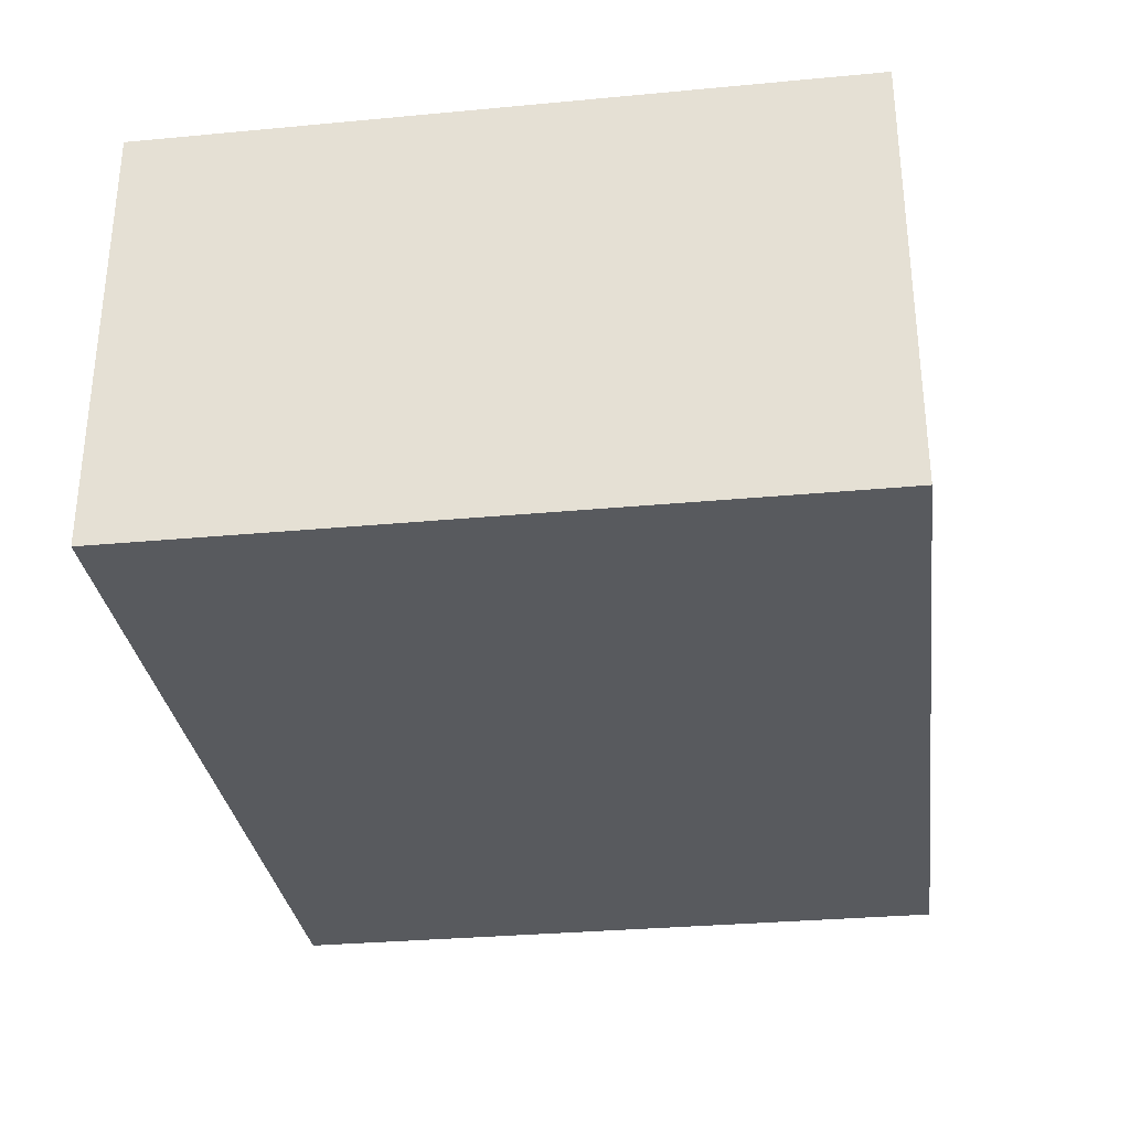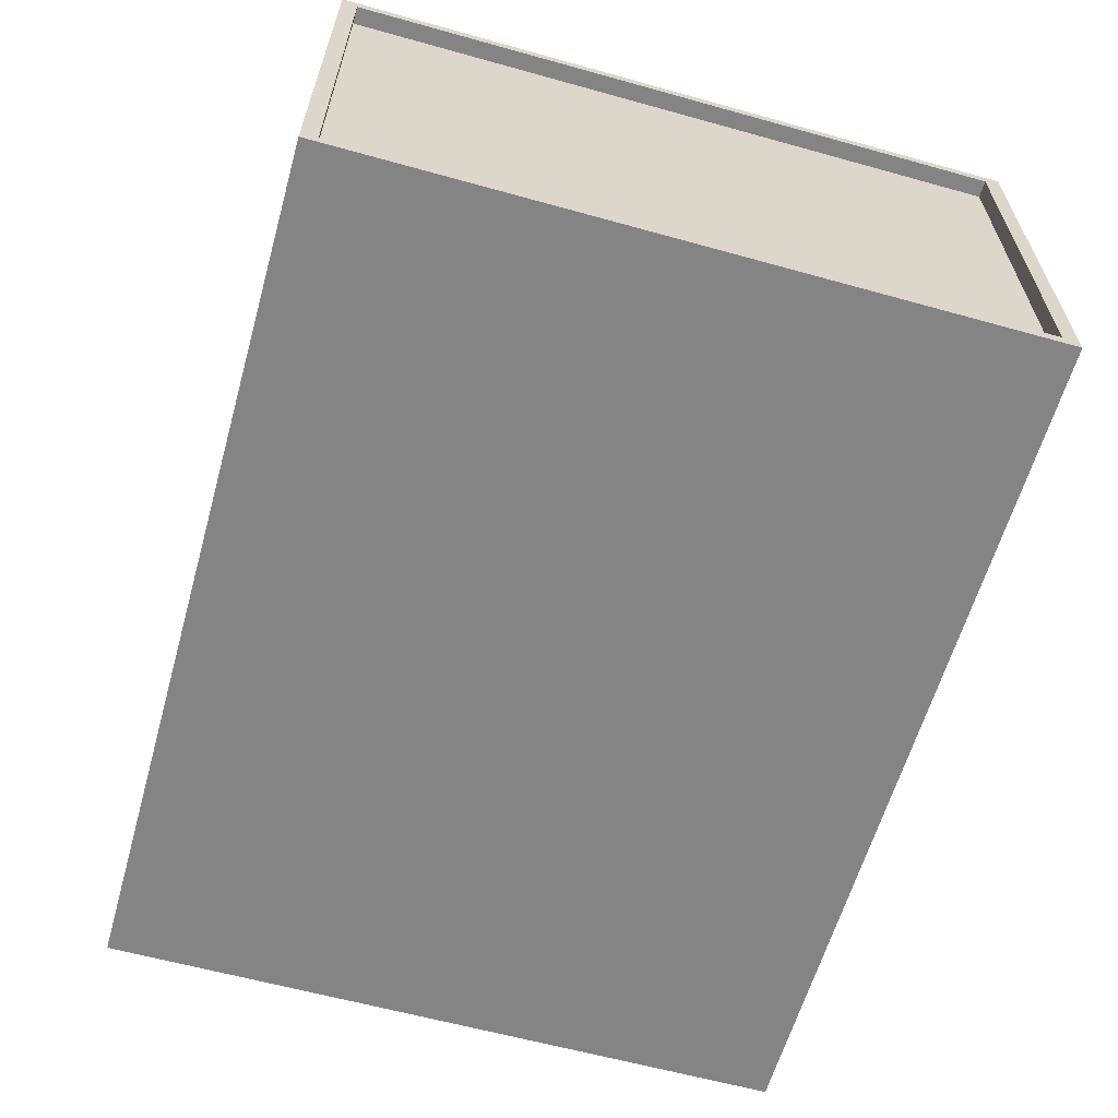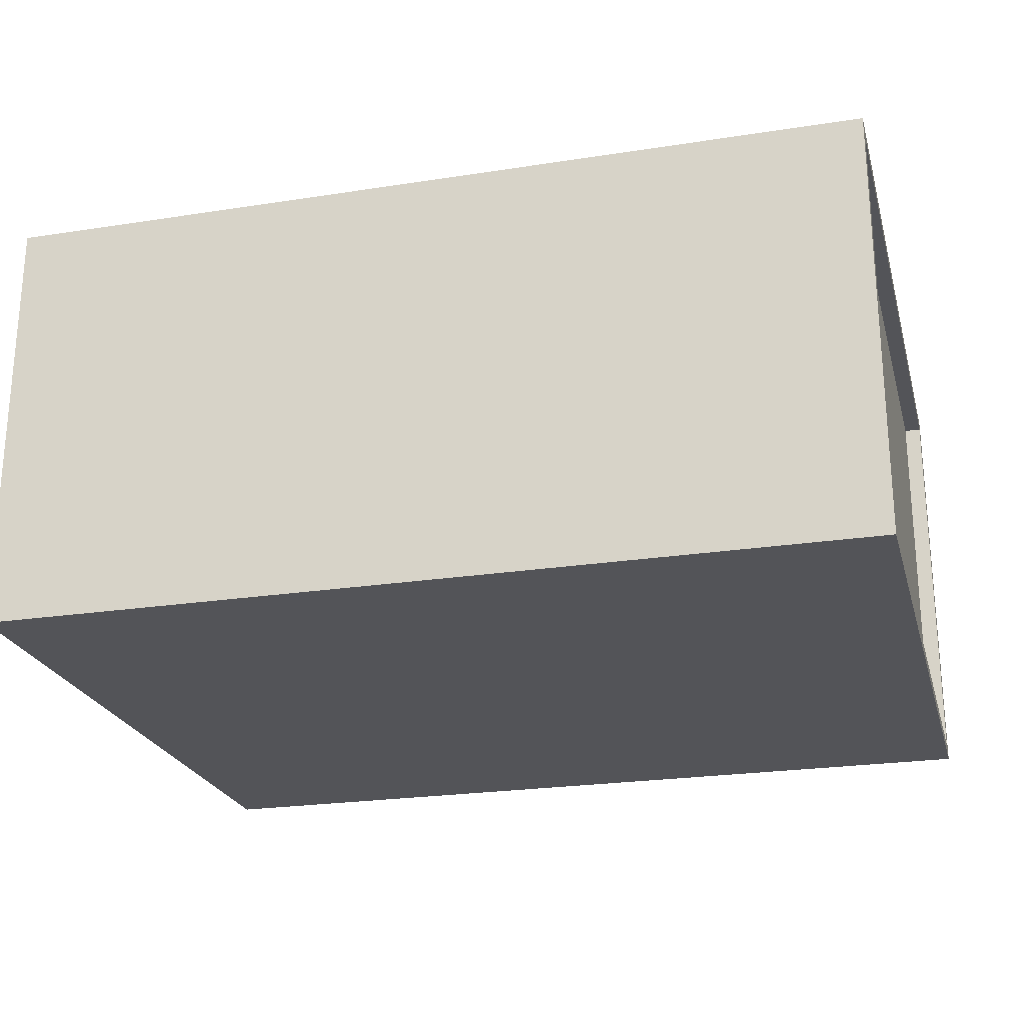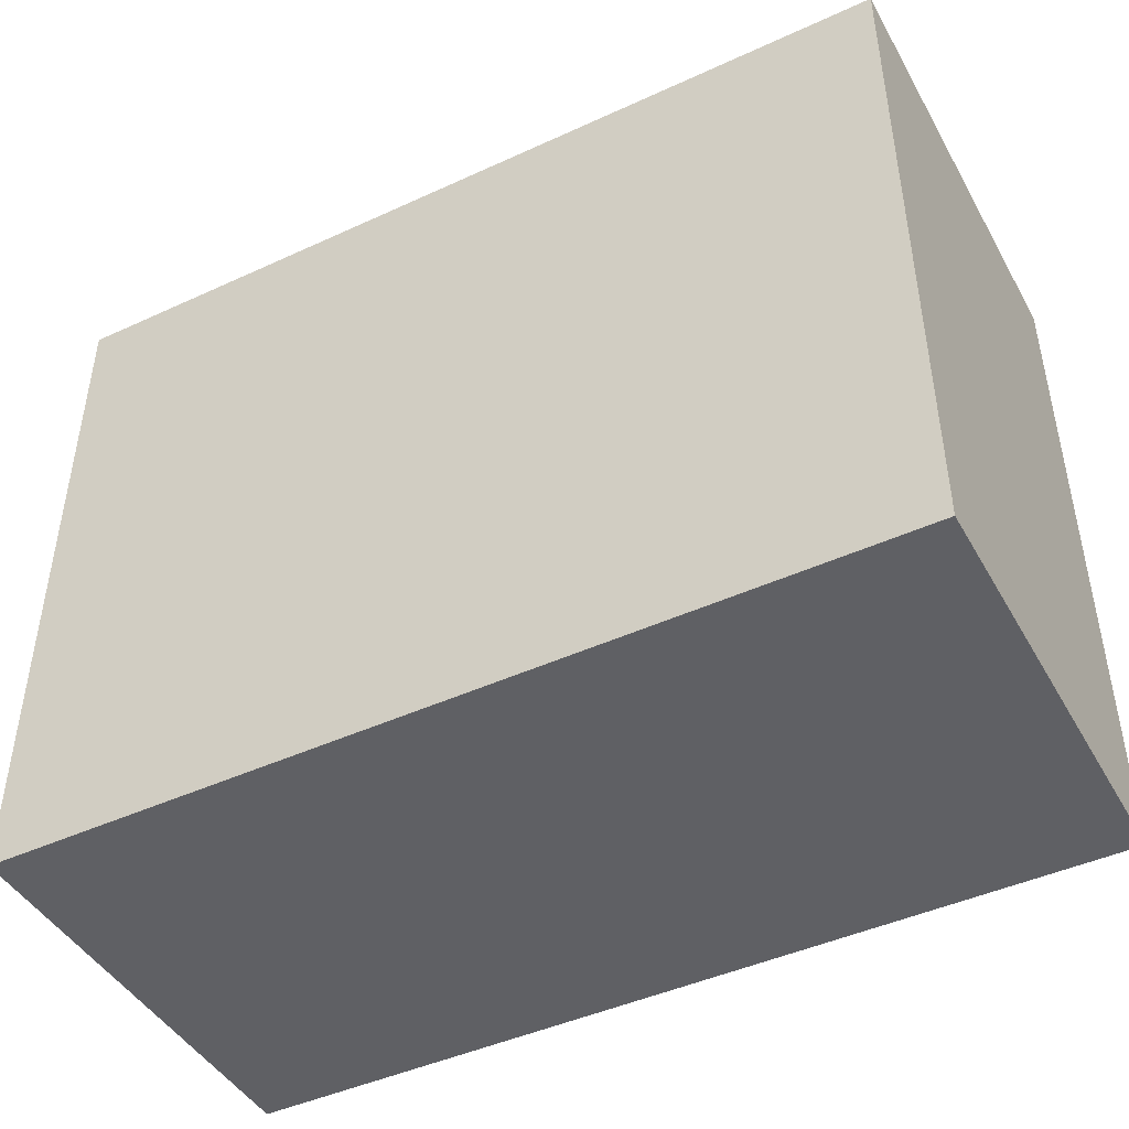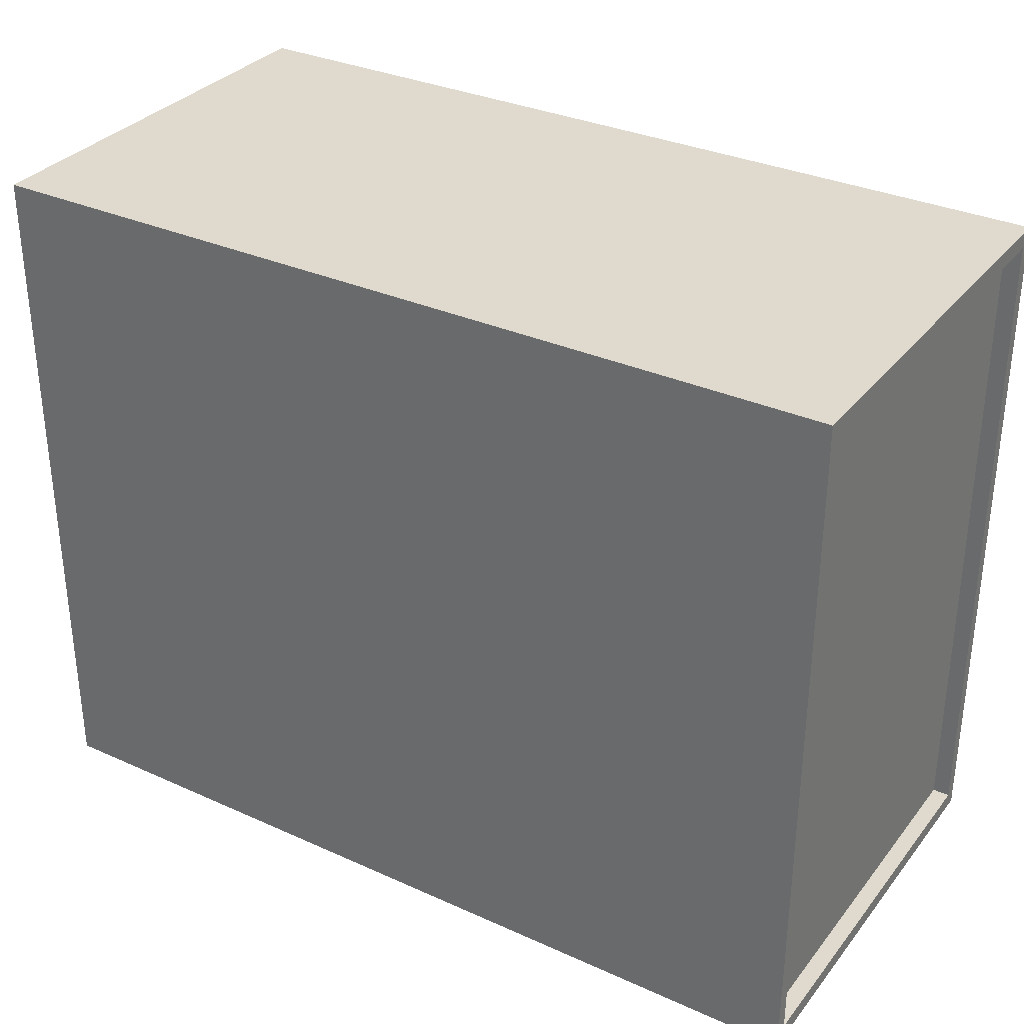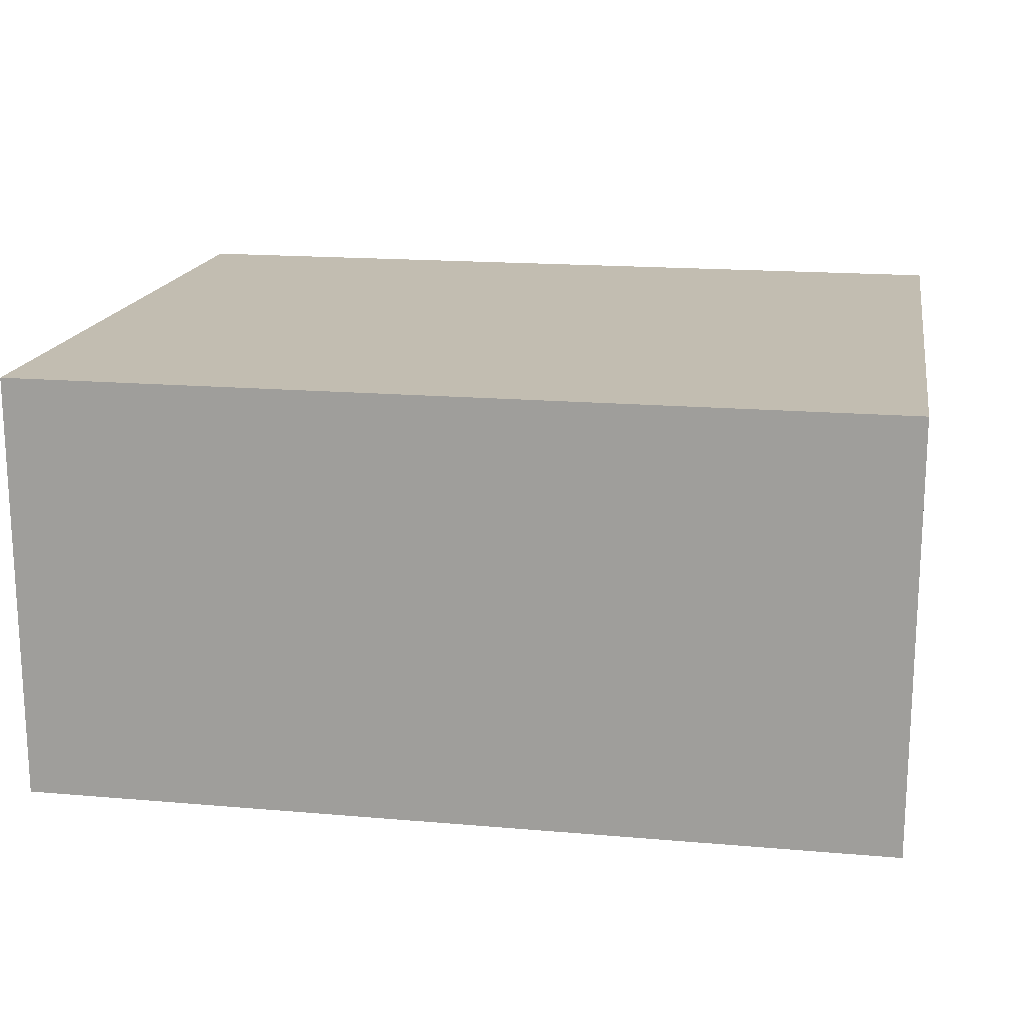
<metadata>
{"format":"obj","ext":"obj","renderer":"f3d","projection":"perspective","resolution":1024,"background":"white","views":[{"elev":-31.1,"azim":97.6,"up":"+Y"},{"elev":-61.4,"azim":-105.8,"up":"+Y"},{"elev":-23.6,"azim":-165.4,"up":"+Y"},{"elev":-45.1,"azim":28.0,"up":"+Z"},{"elev":32.6,"azim":-148.0,"up":"+Z"},{"elev":17.0,"azim":9.9,"up":"+Y"}]}
</metadata>
<code>
o PSX_style
v -0.1902 0.01979 0.1441
v -0.1902 0.1972 0.1441
v -0.1902 0.01979 -0.1441
v -0.1902 0.1972 -0.1441
v 0.1902 0.01442 0.1511
v 0.1902 0.2025 0.1511
v 0.1902 0.01442 -0.1511
v 0.1902 0.2025 -0.1511
v -0.1902 0.01442 -0.1511
v -0.1902 0.01442 0.1511
v -0.1902 0.2025 0.1511
v -0.1902 0.2025 -0.1511
v -0.1827 0.01979 -0.1441
v -0.1827 0.01979 0.1441
v -0.1827 0.1972 0.1441
v -0.1827 0.1972 -0.1441
f 2 4 16 15
f 9 12 8 7
f 7 8 6 5
f 5 6 11 10
f 9 7 5 10
f 8 12 11 6
f 1 3 9 10
f 2 1 10 11
f 4 2 11 12
f 3 4 12 9
f 14 15 16 13
f 3 1 14 13
f 4 3 13 16
f 1 2 15 14

</code>
